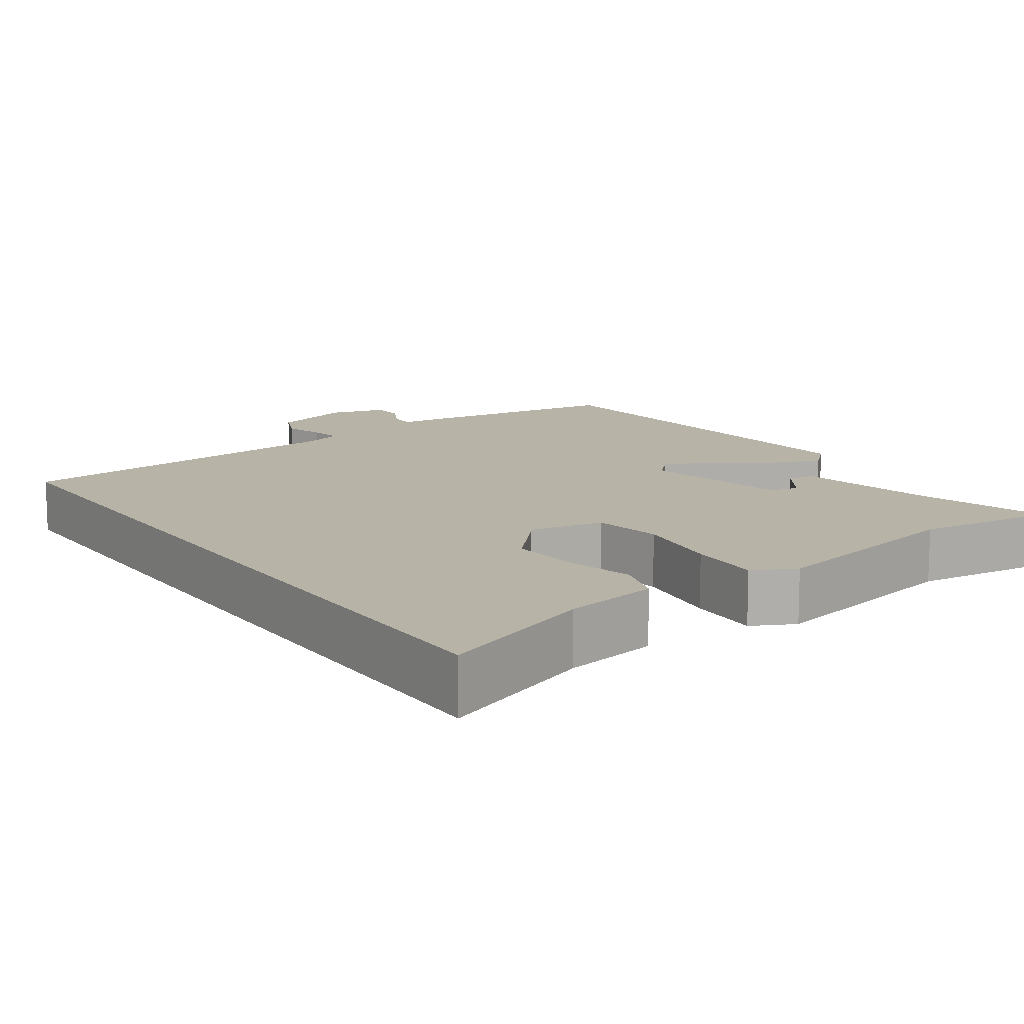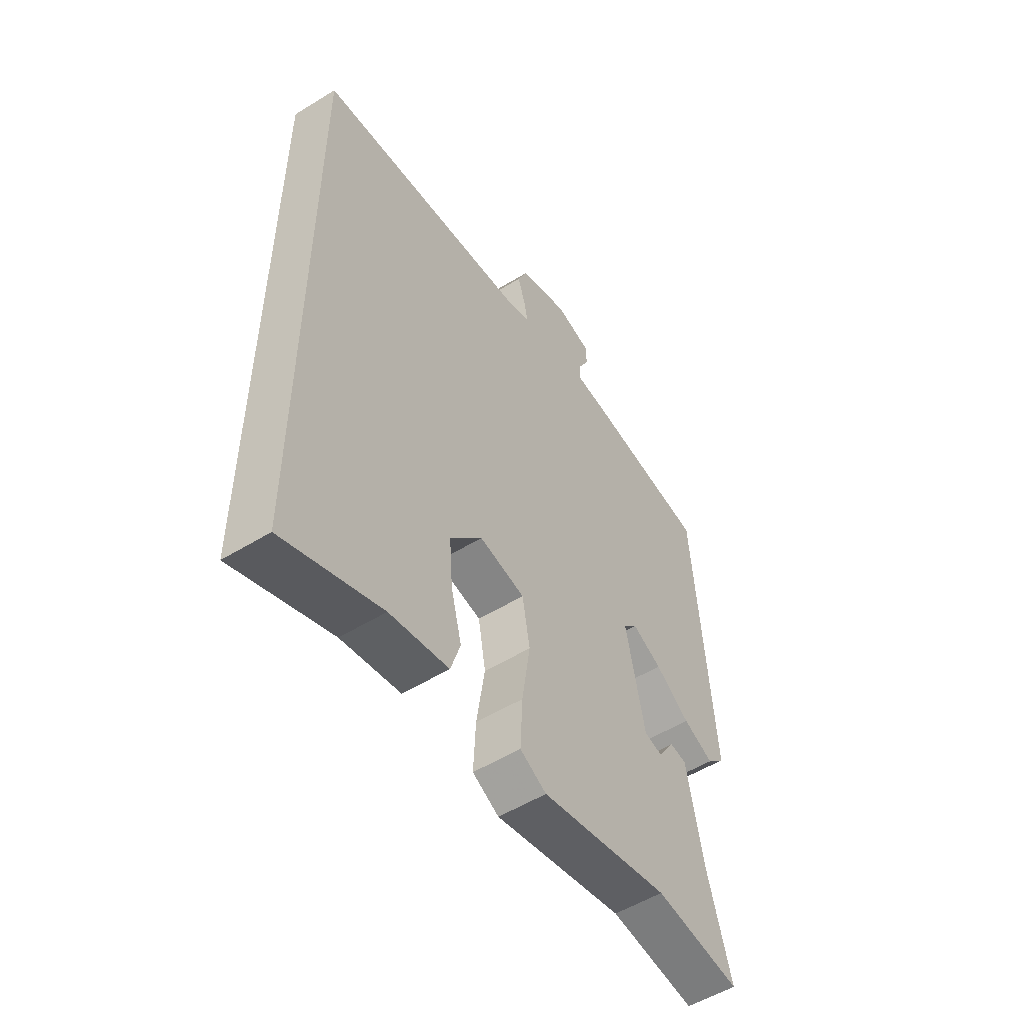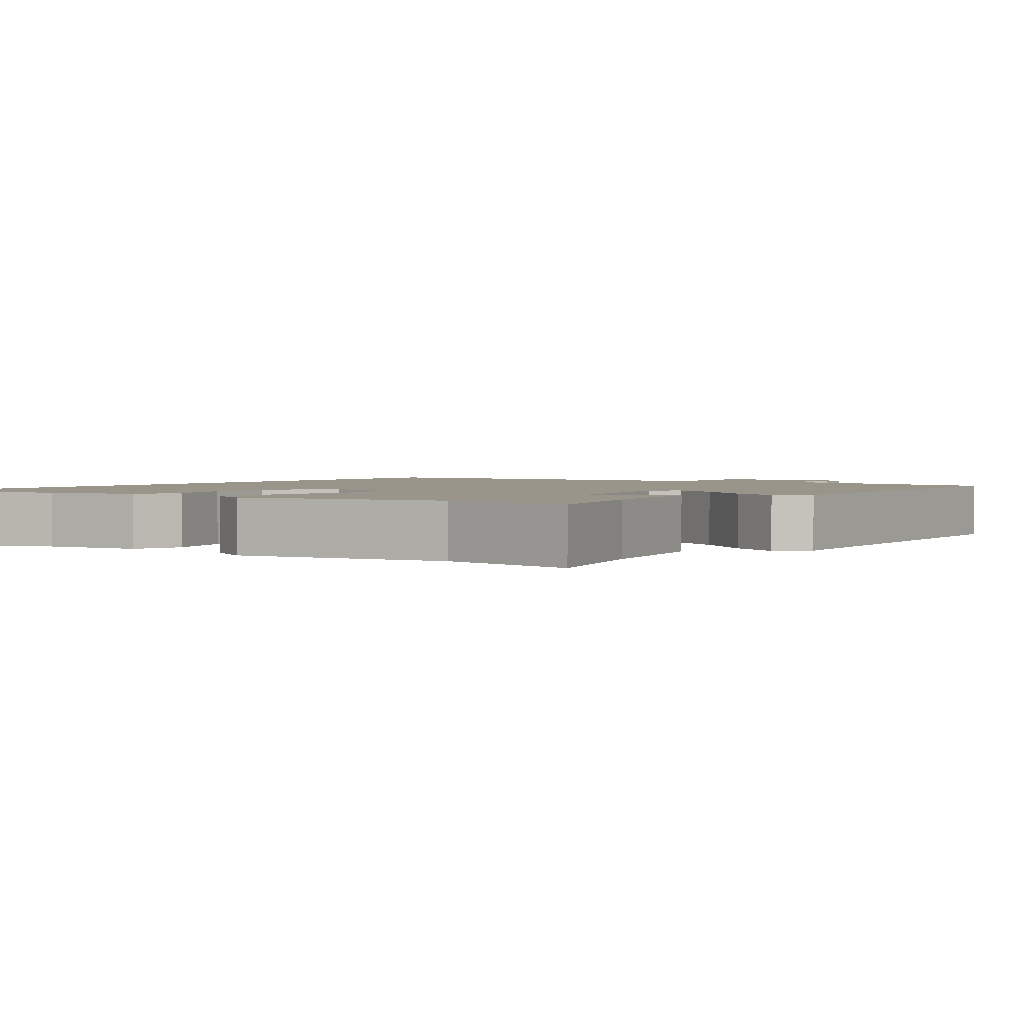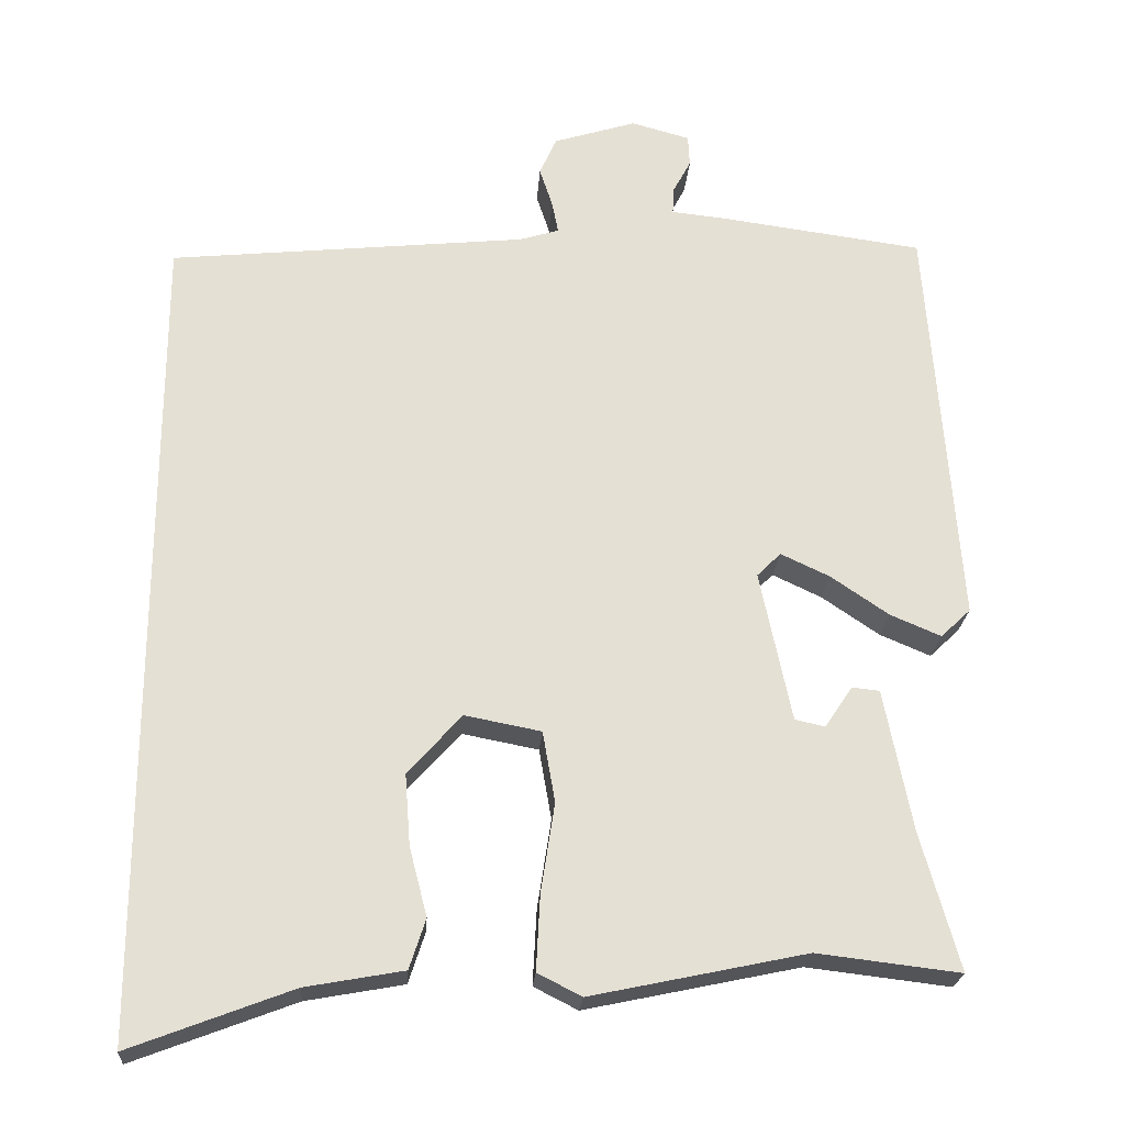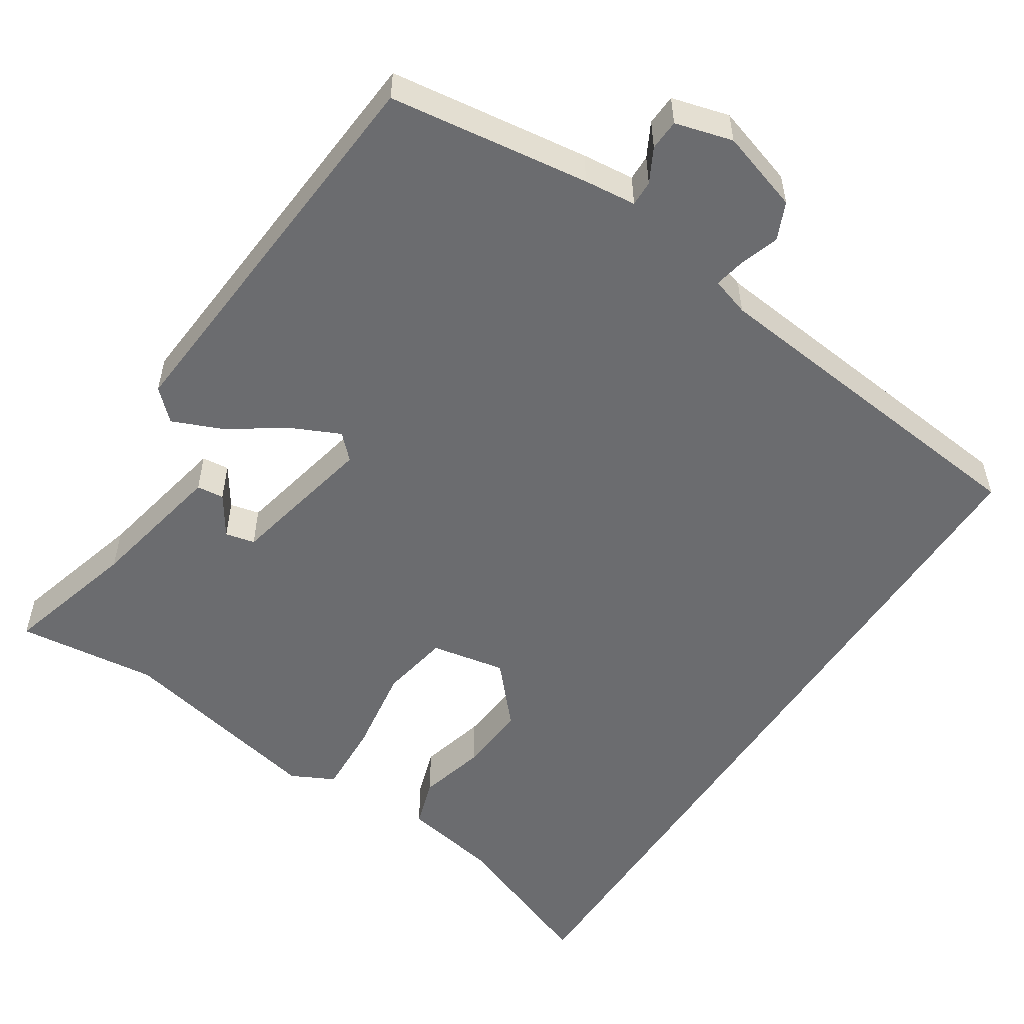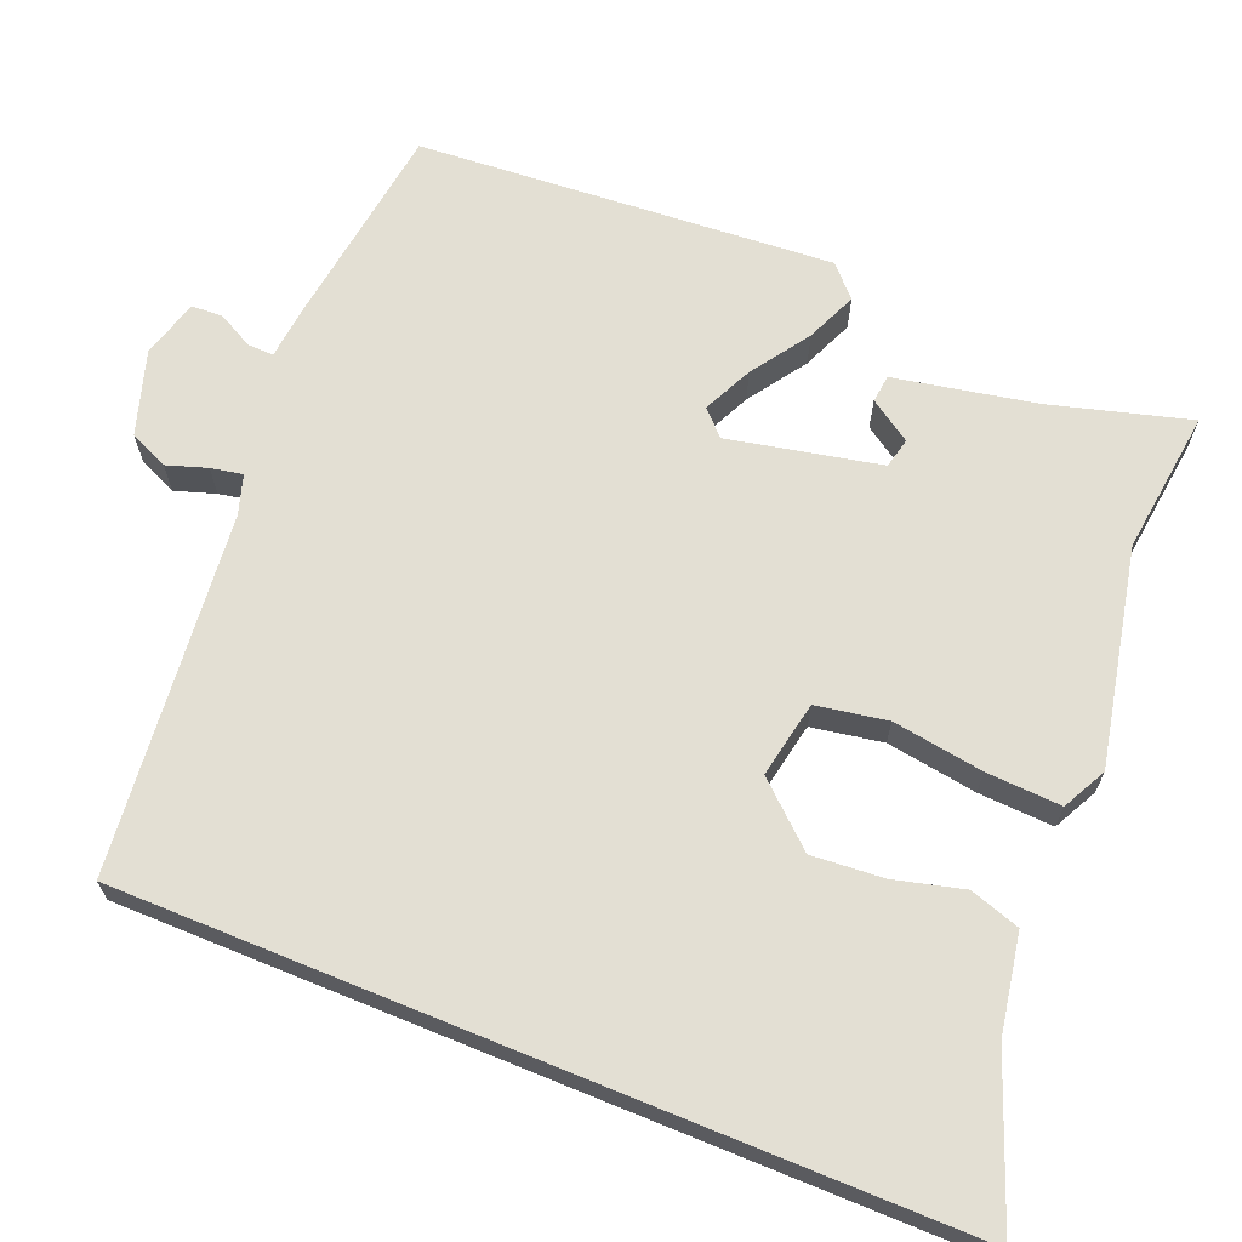
<metadata>
{"format":"obj","ext":"obj","renderer":"f3d","projection":"perspective","resolution":1024,"background":"white","views":[{"elev":12.8,"azim":145.2,"up":"+Y"},{"elev":-53.5,"azim":123.3,"up":"+Z"},{"elev":2.1,"azim":-142.9,"up":"+Y"},{"elev":-23.3,"azim":176.0,"up":"+Z"},{"elev":-53.7,"azim":-33.1,"up":"+Y"},{"elev":66.9,"azim":112.3,"up":"+Y"}]}
</metadata>
<code>
v -0.326 0.07 -0.479
v -0.512 0.07 -0.501
v -0.462 0.07 -0.322
v -0.426 0.07 -0.138
v -0.39 0.07 -0.134
v -0.354 0.07 -0.188
v -0.315 0.07 -0.179
v -0.274 0.07 0.017
v -0.305 0.07 0.048
v -0.369 0.07 0.018
v -0.444 0.07 -0.033
v -0.51 0.07 -0.061
v -0.549 0.07 -0.024
v -0.51 0.07 0.513
v -0.243 0.07 0.549
v -0.174 0.07 0.556
v -0.175 0.07 0.59
v -0.199 0.07 0.635
v -0.197 0.07 0.676
v -0.121 0.07 0.697
v -0.013 0.07 0.663
v 0.009 0.07 0.613
v -0.008 0.07 0.561
v -0.016 0.07 0.52
v 0.035 0.07 0.504
v 0.5 0.07 0.456
v 0.5 0.07 -0.612
v 0.29 0.07 -0.532
v 0.163 0.07 -0.509
v 0.142 0.07 -0.444
v 0.165 0.07 -0.355
v 0.172 0.07 -0.262
v 0.102 0.07 -0.184
v 0.003 0.07 -0.203
v -0.013 0.07 -0.295
v 0.005 0.07 -0.412
v 0.01 0.07 -0.509
v -0.047 0.07 -0.538
v -0.326 0 -0.479
v -0.512 0 -0.501
v -0.462 0 -0.322
v -0.426 0 -0.138
v -0.39 0 -0.134
v -0.354 0 -0.188
v -0.315 0 -0.179
v -0.274 0 0.017
v -0.305 0 0.048
v -0.369 0 0.018
v -0.444 0 -0.033
v -0.51 0 -0.061
v -0.549 0 -0.024
v -0.51 0 0.513
v -0.243 0 0.549
v -0.174 0 0.556
v -0.175 0 0.59
v -0.199 0 0.635
v -0.197 0 0.676
v -0.121 0 0.697
v -0.013 0 0.663
v 0.009 0 0.613
v -0.008 0 0.561
v -0.016 0 0.52
v 0.035 0 0.504
v 0.5 0 0.456
v 0.5 0 -0.612
v 0.29 0 -0.532
v 0.163 0 -0.509
v 0.142 0 -0.444
v 0.165 0 -0.355
v 0.172 0 -0.262
v 0.102 0 -0.184
v 0.003 0 -0.203
v -0.013 0 -0.295
v 0.005 0 -0.412
v 0.01 0 -0.509
v -0.047 0 -0.538
f 37 38 1
f 36 37 1
f 35 36 1
f 1 2 3
f 35 1 3
f 34 35 3
f 28 29 30 31
f 28 31 32
f 27 28 32
f 26 27 32
f 25 26 32
f 24 25 32 33
f 21 22 23
f 20 21 23
f 19 20 23
f 18 19 23
f 17 18 23
f 16 17 23 24
f 15 16 24
f 14 15 24
f 13 14 24
f 12 13 24
f 11 12 24
f 10 11 24
f 9 10 24
f 24 33 34
f 9 24 34
f 8 9 34
f 3 4 5 6
f 3 6 7
f 34 3 7
f 7 8 34
f 39 76 75
f 39 75 74
f 39 74 73
f 41 40 39
f 41 39 73
f 41 73 72
f 69 68 67 66
f 70 69 66
f 70 66 65
f 70 65 64
f 70 64 63
f 71 70 63 62
f 61 60 59
f 61 59 58
f 61 58 57
f 61 57 56
f 61 56 55
f 62 61 55 54
f 62 54 53
f 62 53 52
f 62 52 51
f 62 51 50
f 62 50 49
f 62 49 48
f 62 48 47
f 72 71 62
f 72 62 47
f 72 47 46
f 44 43 42 41
f 45 44 41
f 45 41 72
f 72 46 45
f 1 39 40 2
f 2 40 41 3
f 3 41 42 4
f 4 42 43 5
f 5 43 44 6
f 6 44 45 7
f 7 45 46 8
f 8 46 47 9
f 9 47 48 10
f 10 48 49 11
f 11 49 50 12
f 12 50 51 13
f 13 51 52 14
f 14 52 53 15
f 15 53 54 16
f 16 54 55 17
f 17 55 56 18
f 18 56 57 19
f 19 57 58 20
f 20 58 59 21
f 21 59 60 22
f 22 60 61 23
f 23 61 62 24
f 24 62 63 25
f 25 63 64 26
f 26 64 65 27
f 27 65 66 28
f 28 66 67 29
f 29 67 68 30
f 30 68 69 31
f 31 69 70 32
f 32 70 71 33
f 33 71 72 34
f 34 72 73 35
f 35 73 74 36
f 36 74 75 37
f 37 75 76 38
f 38 76 39 1

</code>
